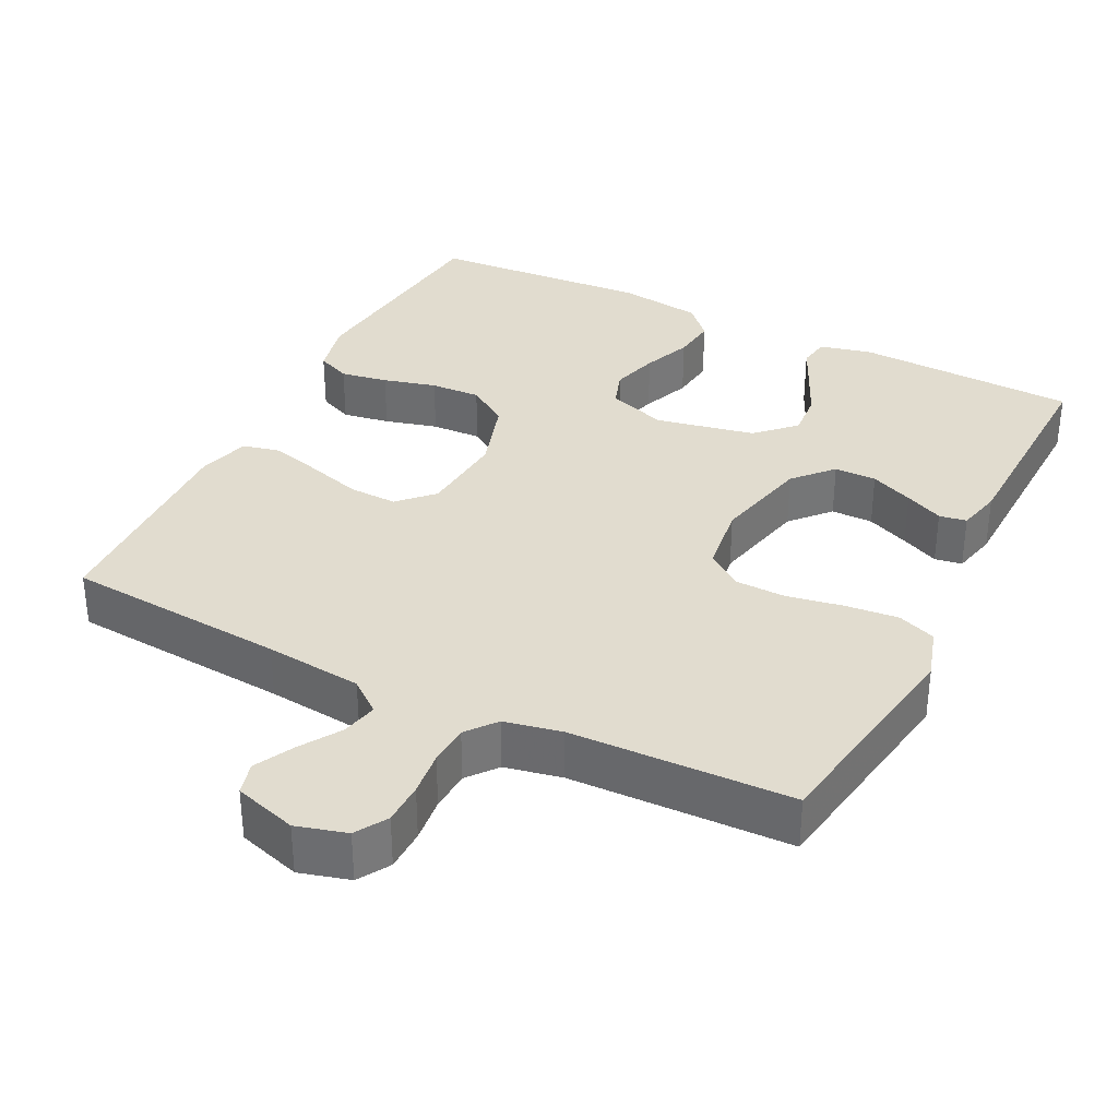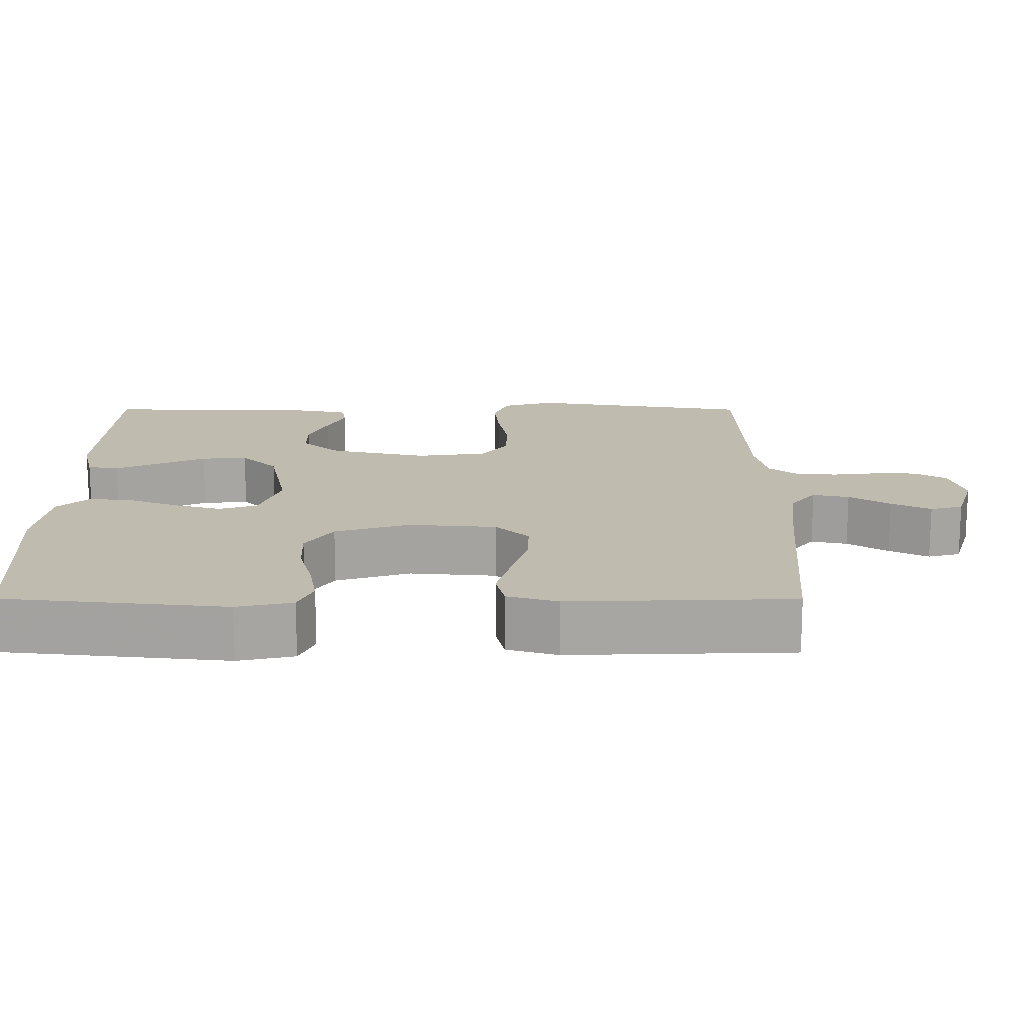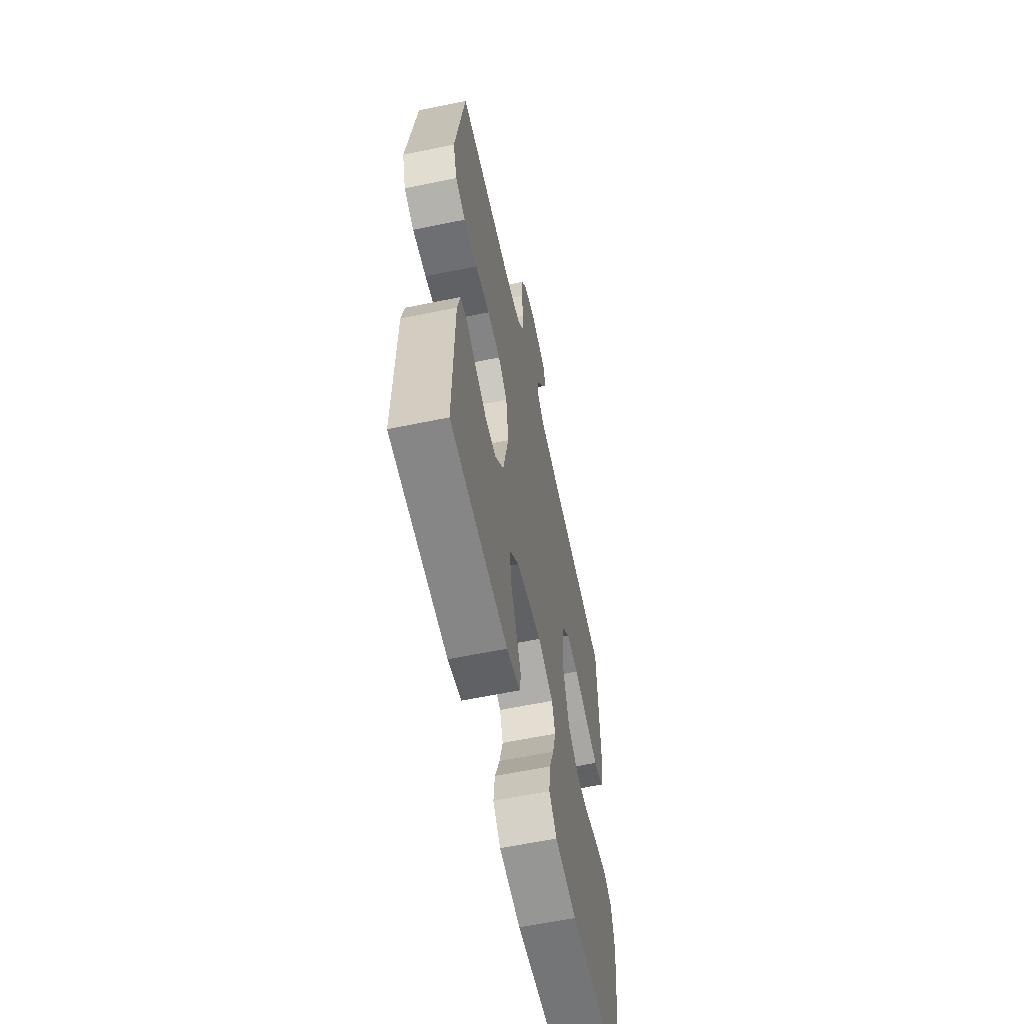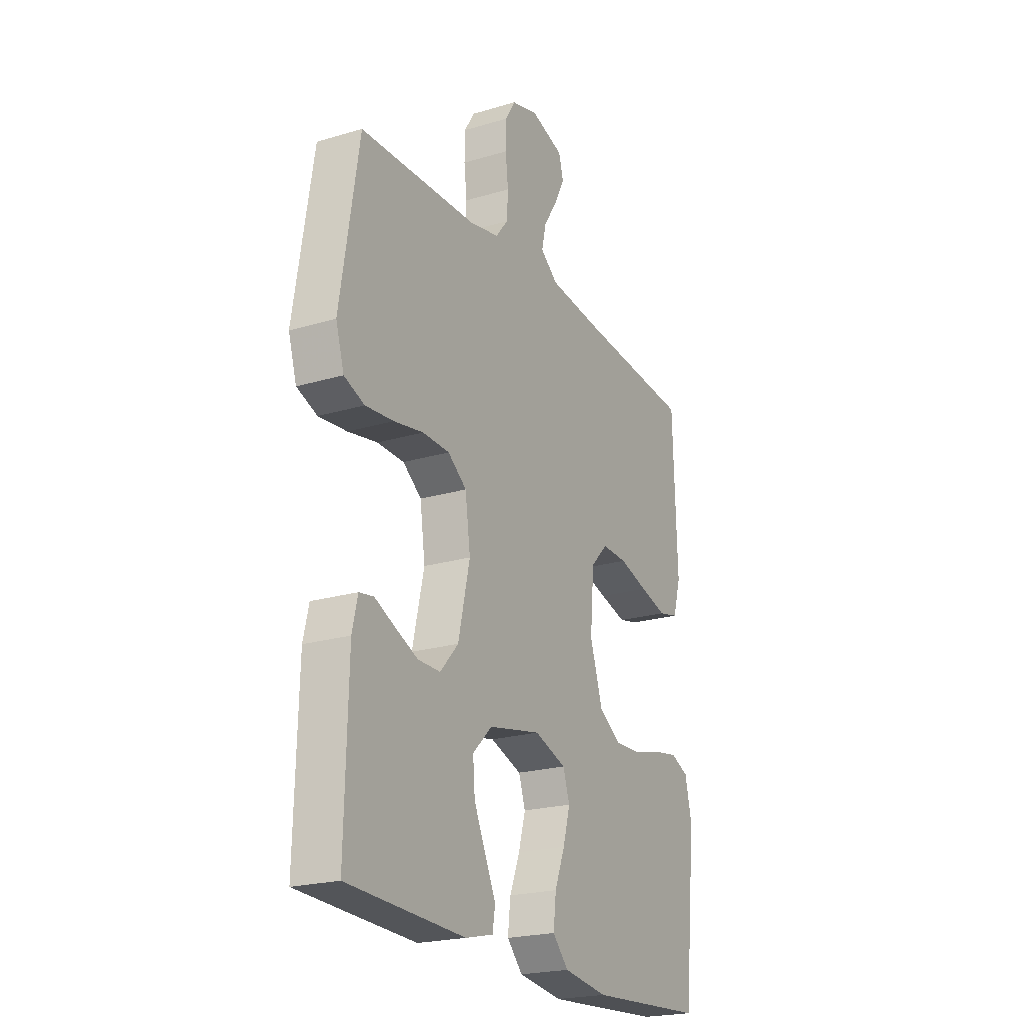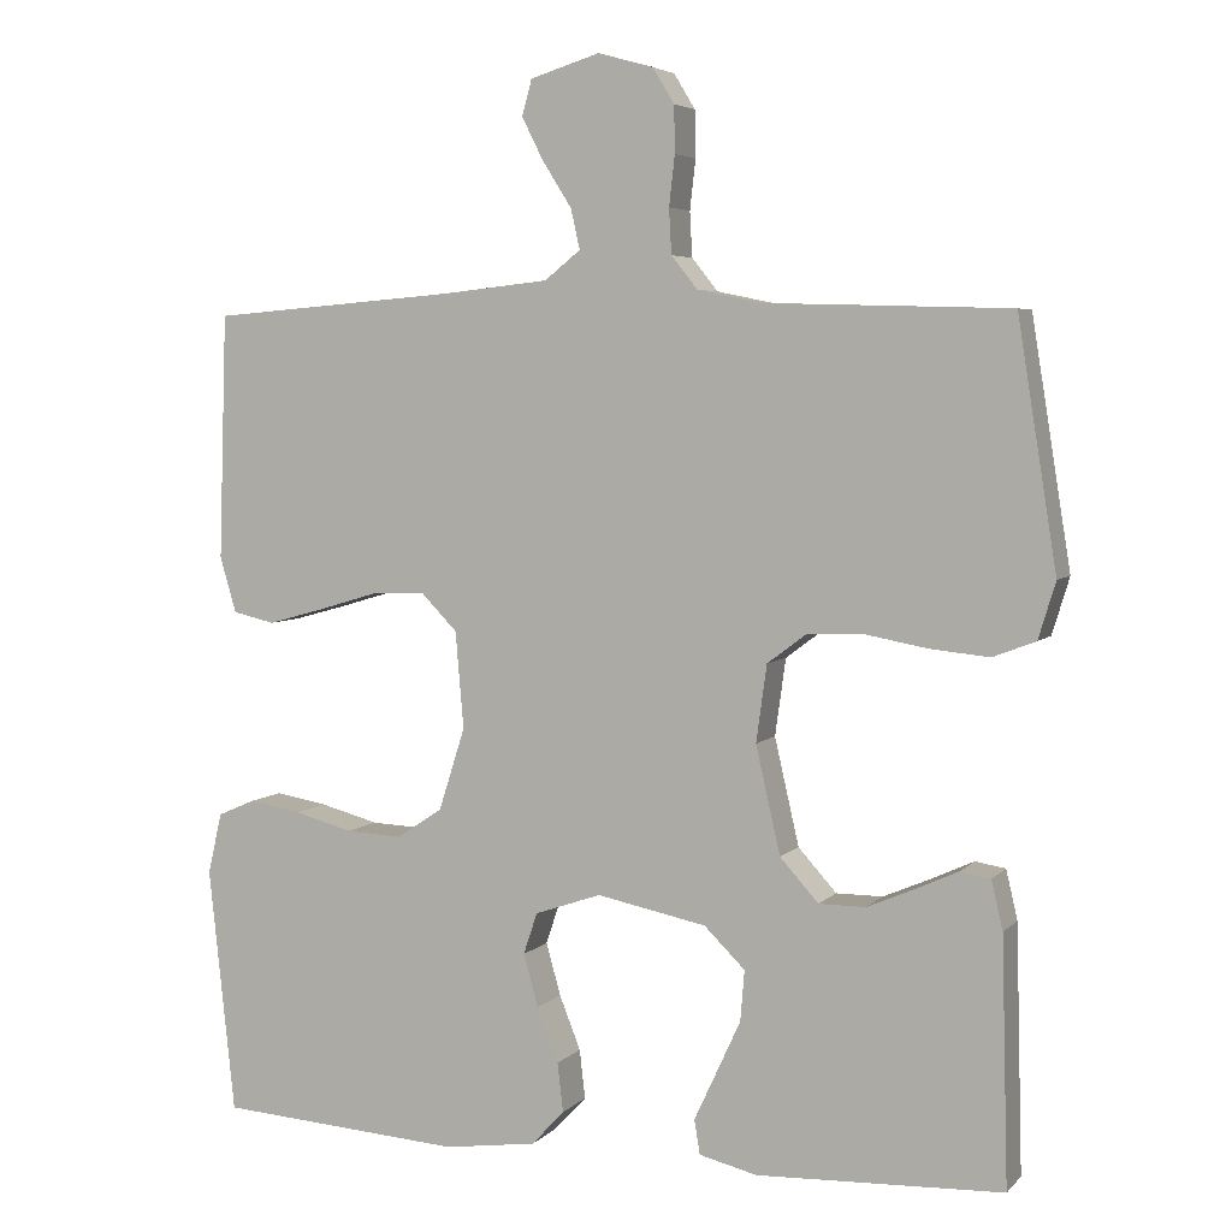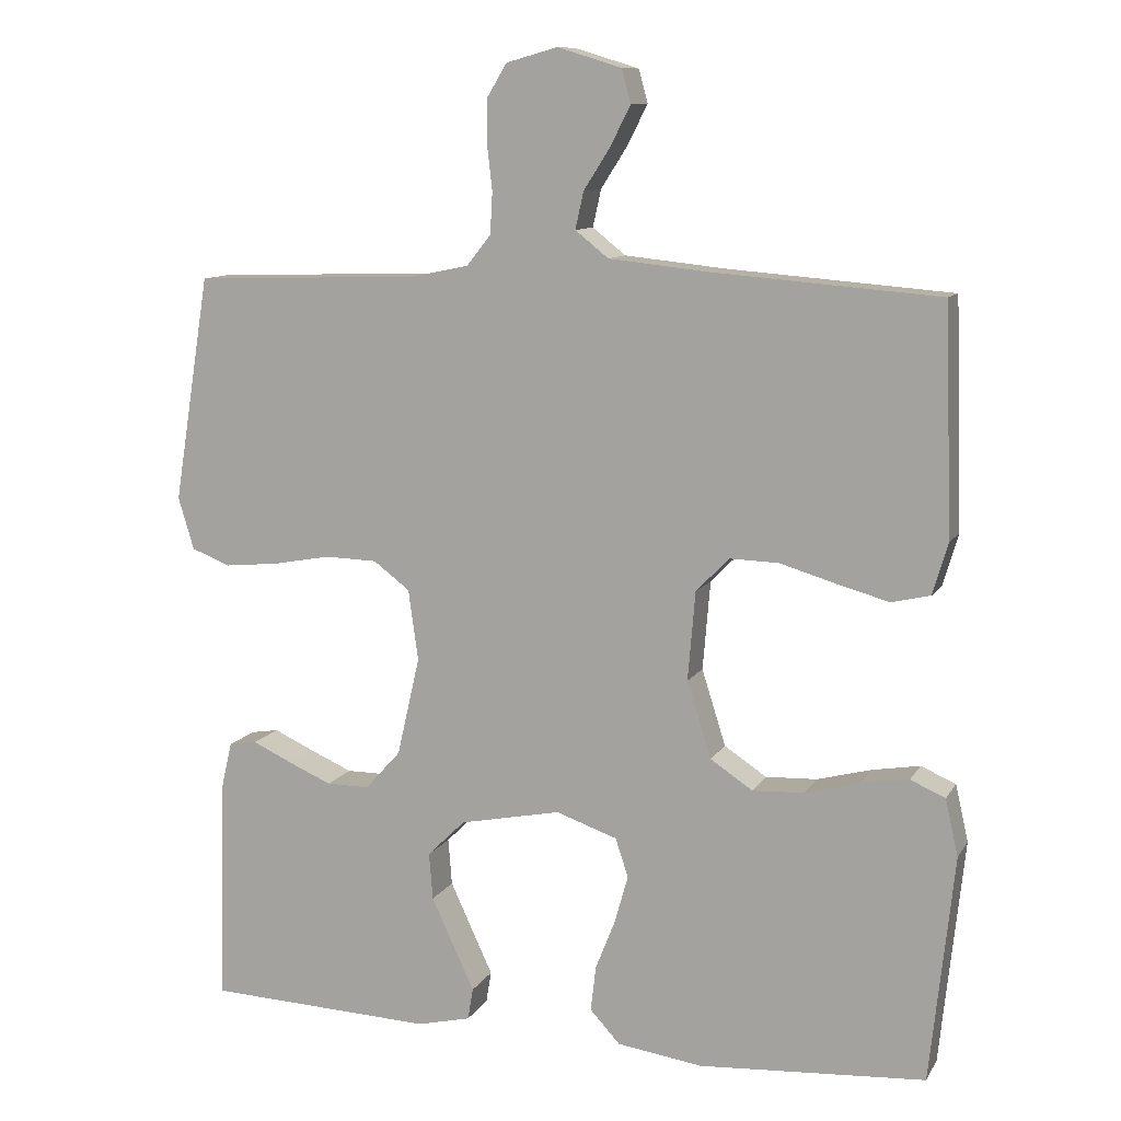
<metadata>
{"format":"obj","ext":"obj","renderer":"f3d","projection":"perspective","resolution":1024,"background":"white","views":[{"elev":34.2,"azim":26.6,"up":"+Y"},{"elev":16.1,"azim":-89.9,"up":"+Y"},{"elev":-60.0,"azim":102.0,"up":"+Z"},{"elev":-22.0,"azim":117.6,"up":"+Z"},{"elev":4.9,"azim":21.7,"up":"+Z"},{"elev":10.4,"azim":-160.8,"up":"+Z"}]}
</metadata>
<code>
v 0.5 0.07 -0.5
v 0.2 0.07 -0.512
v 0.129 0.07 -0.495
v 0.122 0.07 -0.453
v 0.149 0.07 -0.395
v 0.179 0.07 -0.33
v 0.184 0.07 -0.268
v 0.134 0.07 -0.219
v 0 0.07 -0.192
v -0.081 0.07 -0.22
v -0.098 0.07 -0.271
v -0.08 0.07 -0.335
v -0.054 0.07 -0.401
v -0.047 0.07 -0.461
v -0.087 0.07 -0.504
v -0.2 0.07 -0.52
v -0.5 0.07 -0.5
v -0.532 0.07 -0.2
v -0.515 0.07 -0.125
v -0.469 0.07 -0.105
v -0.405 0.07 -0.116
v -0.333 0.07 -0.135
v -0.265 0.07 -0.138
v -0.209 0.07 -0.101
v -0.177 0.07 0
v -0.187 0.07 0.118
v -0.231 0.07 0.163
v -0.296 0.07 0.161
v -0.37 0.07 0.139
v -0.439 0.07 0.12
v -0.49 0.07 0.132
v -0.51 0.07 0.2
v -0.5 0.07 0.5
v -0.2 0.07 0.524
v -0.068 0.07 0.538
v -0.024 0.07 0.573
v -0.035 0.07 0.622
v -0.07 0.07 0.677
v -0.097 0.07 0.73
v -0.085 0.07 0.774
v 0 0.07 0.8
v 0.068 0.07 0.781
v 0.094 0.07 0.738
v 0.095 0.07 0.681
v 0.088 0.07 0.62
v 0.091 0.07 0.565
v 0.123 0.07 0.525
v 0.2 0.07 0.509
v 0.5 0.07 0.5
v 0.548 0.07 0.2
v 0.527 0.07 0.131
v 0.475 0.07 0.111
v 0.403 0.07 0.118
v 0.327 0.07 0.132
v 0.258 0.07 0.13
v 0.21 0.07 0.094
v 0.197 0.07 0
v 0.227 0.07 -0.131
v 0.274 0.07 -0.183
v 0.331 0.07 -0.183
v 0.389 0.07 -0.158
v 0.441 0.07 -0.134
v 0.478 0.07 -0.14
v 0.492 0.07 -0.2
v 0.5 0 -0.5
v 0.2 0 -0.512
v 0.129 0 -0.495
v 0.122 0 -0.453
v 0.149 0 -0.395
v 0.179 0 -0.33
v 0.184 0 -0.268
v 0.134 0 -0.219
v 0 0 -0.192
v -0.081 0 -0.22
v -0.098 0 -0.271
v -0.08 0 -0.335
v -0.054 0 -0.401
v -0.047 0 -0.461
v -0.087 0 -0.504
v -0.2 0 -0.52
v -0.5 0 -0.5
v -0.532 0 -0.2
v -0.515 0 -0.125
v -0.469 0 -0.105
v -0.405 0 -0.116
v -0.333 0 -0.135
v -0.265 0 -0.138
v -0.209 0 -0.101
v -0.177 0 0
v -0.187 0 0.118
v -0.231 0 0.163
v -0.296 0 0.161
v -0.37 0 0.139
v -0.439 0 0.12
v -0.49 0 0.132
v -0.51 0 0.2
v -0.5 0 0.5
v -0.2 0 0.524
v -0.068 0 0.538
v -0.024 0 0.573
v -0.035 0 0.622
v -0.07 0 0.677
v -0.097 0 0.73
v -0.085 0 0.774
v 0 0 0.8
v 0.068 0 0.781
v 0.094 0 0.738
v 0.095 0 0.681
v 0.088 0 0.62
v 0.091 0 0.565
v 0.123 0 0.525
v 0.2 0 0.509
v 0.5 0 0.5
v 0.548 0 0.2
v 0.527 0 0.131
v 0.475 0 0.111
v 0.403 0 0.118
v 0.327 0 0.132
v 0.258 0 0.13
v 0.21 0 0.094
v 0.197 0 0
v 0.227 0 -0.131
v 0.274 0 -0.183
v 0.331 0 -0.183
v 0.389 0 -0.158
v 0.441 0 -0.134
v 0.478 0 -0.14
v 0.492 0 -0.2
f 3 4 5
f 2 3 5
f 1 2 5
f 64 1 5
f 63 64 5
f 62 63 5
f 61 62 5
f 60 61 5 6
f 59 60 6 7
f 58 59 7 8
f 57 58 8 9
f 56 57 9 10
f 52 53 54
f 51 52 54
f 50 51 54
f 49 50 54
f 48 49 54
f 47 48 54 55
f 46 47 55 56
f 43 44 45
f 42 43 45
f 41 42 45
f 40 41 45
f 39 40 45
f 38 39 45
f 37 38 45
f 36 37 45 46
f 46 56 10
f 36 46 10
f 35 36 10
f 32 33 34
f 31 32 34
f 30 31 34
f 29 30 34
f 28 29 34
f 27 28 34 35
f 20 21 22
f 19 20 22
f 18 19 22
f 17 18 22
f 16 17 22
f 15 16 22
f 14 15 22
f 13 14 22
f 12 13 22
f 11 12 22 23
f 10 11 23 24
f 26 27 35
f 25 26 35 10
f 10 24 25
f 69 68 67
f 69 67 66
f 69 66 65
f 69 65 128
f 69 128 127
f 69 127 126
f 69 126 125
f 70 69 125 124
f 71 70 124 123
f 72 71 123 122
f 73 72 122 121
f 74 73 121 120
f 118 117 116
f 118 116 115
f 118 115 114
f 118 114 113
f 118 113 112
f 119 118 112 111
f 120 119 111 110
f 109 108 107
f 109 107 106
f 109 106 105
f 109 105 104
f 109 104 103
f 109 103 102
f 109 102 101
f 110 109 101 100
f 74 120 110
f 74 110 100
f 74 100 99
f 98 97 96
f 98 96 95
f 98 95 94
f 98 94 93
f 98 93 92
f 99 98 92 91
f 86 85 84
f 86 84 83
f 86 83 82
f 86 82 81
f 86 81 80
f 86 80 79
f 86 79 78
f 86 78 77
f 86 77 76
f 87 86 76 75
f 88 87 75 74
f 99 91 90
f 74 99 90 89
f 89 88 74
f 1 65 66 2
f 2 66 67 3
f 3 67 68 4
f 4 68 69 5
f 5 69 70 6
f 6 70 71 7
f 7 71 72 8
f 8 72 73 9
f 9 73 74 10
f 10 74 75 11
f 11 75 76 12
f 12 76 77 13
f 13 77 78 14
f 14 78 79 15
f 15 79 80 16
f 16 80 81 17
f 17 81 82 18
f 18 82 83 19
f 19 83 84 20
f 20 84 85 21
f 21 85 86 22
f 22 86 87 23
f 23 87 88 24
f 24 88 89 25
f 25 89 90 26
f 26 90 91 27
f 27 91 92 28
f 28 92 93 29
f 29 93 94 30
f 30 94 95 31
f 31 95 96 32
f 32 96 97 33
f 33 97 98 34
f 34 98 99 35
f 35 99 100 36
f 36 100 101 37
f 37 101 102 38
f 38 102 103 39
f 39 103 104 40
f 40 104 105 41
f 41 105 106 42
f 42 106 107 43
f 43 107 108 44
f 44 108 109 45
f 45 109 110 46
f 46 110 111 47
f 47 111 112 48
f 48 112 113 49
f 49 113 114 50
f 50 114 115 51
f 51 115 116 52
f 52 116 117 53
f 53 117 118 54
f 54 118 119 55
f 55 119 120 56
f 56 120 121 57
f 57 121 122 58
f 58 122 123 59
f 59 123 124 60
f 60 124 125 61
f 61 125 126 62
f 62 126 127 63
f 63 127 128 64
f 64 128 65 1

</code>
